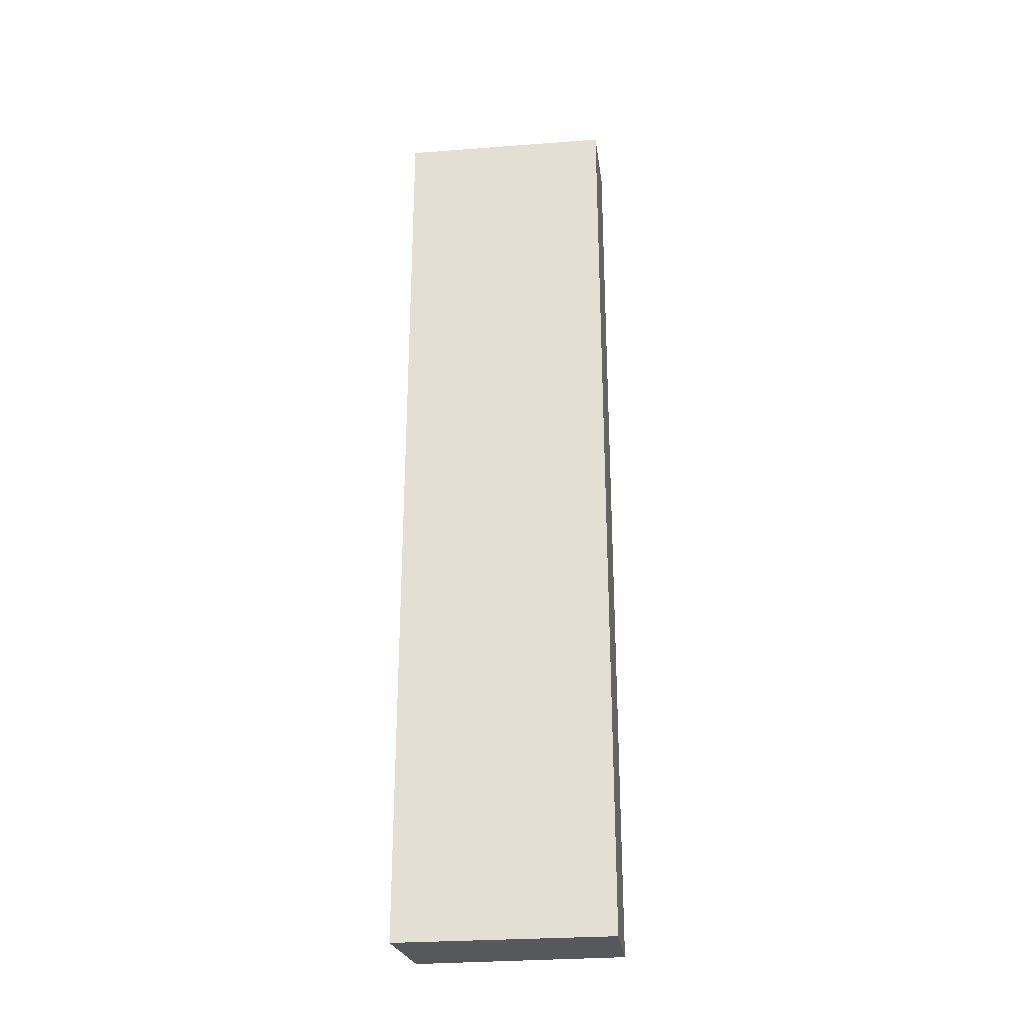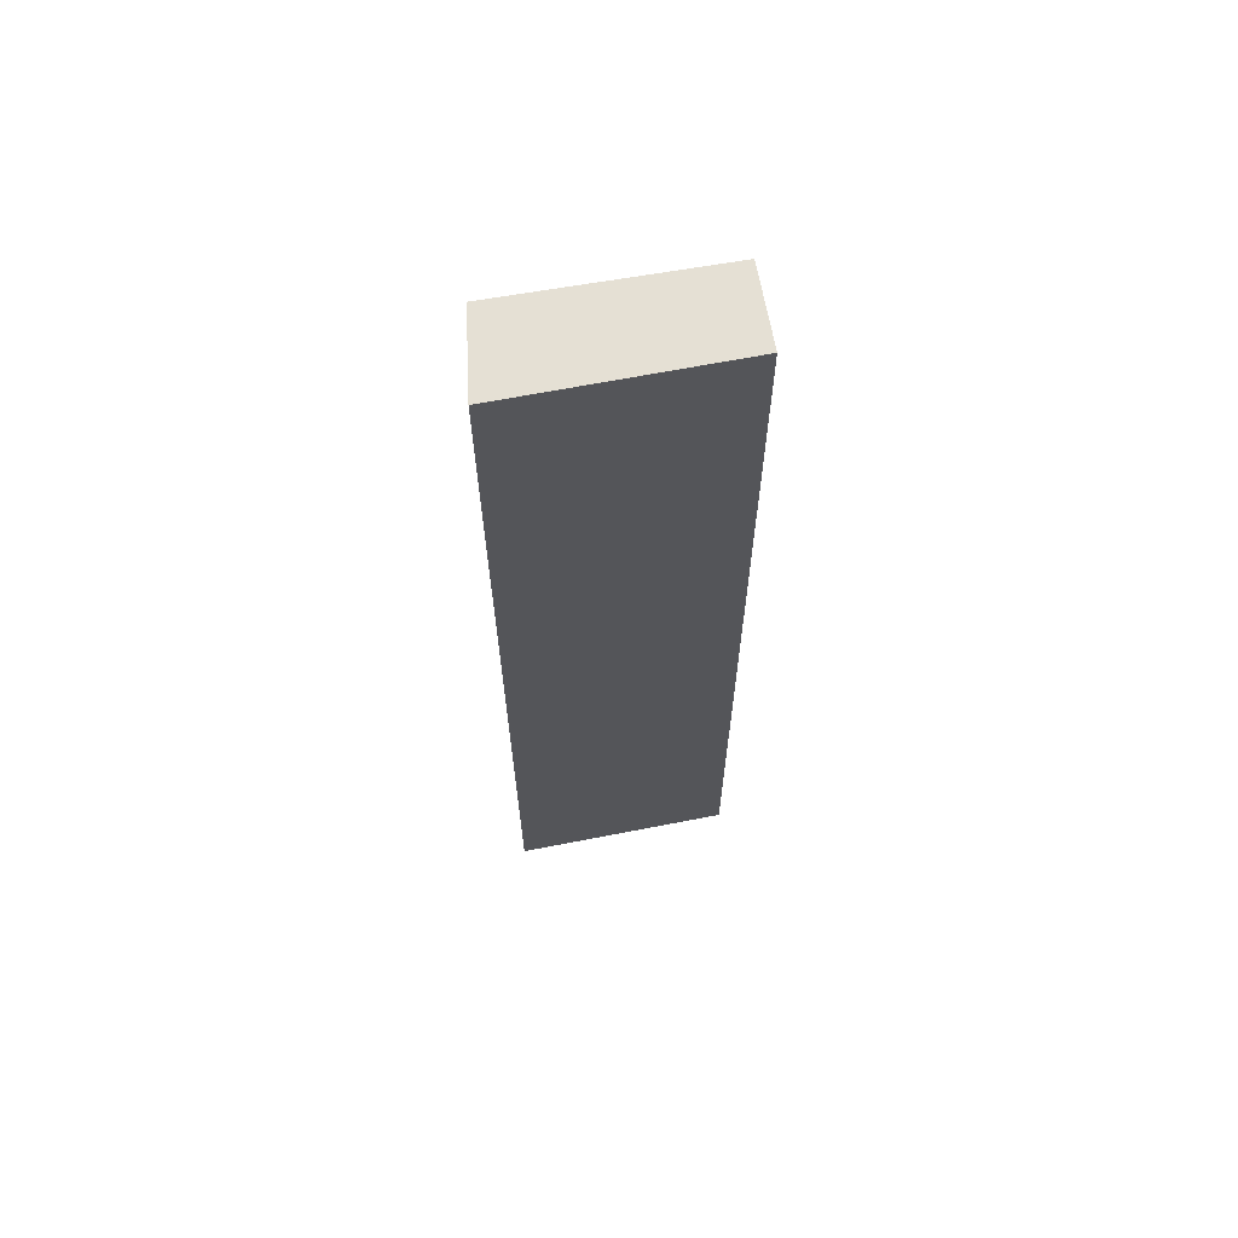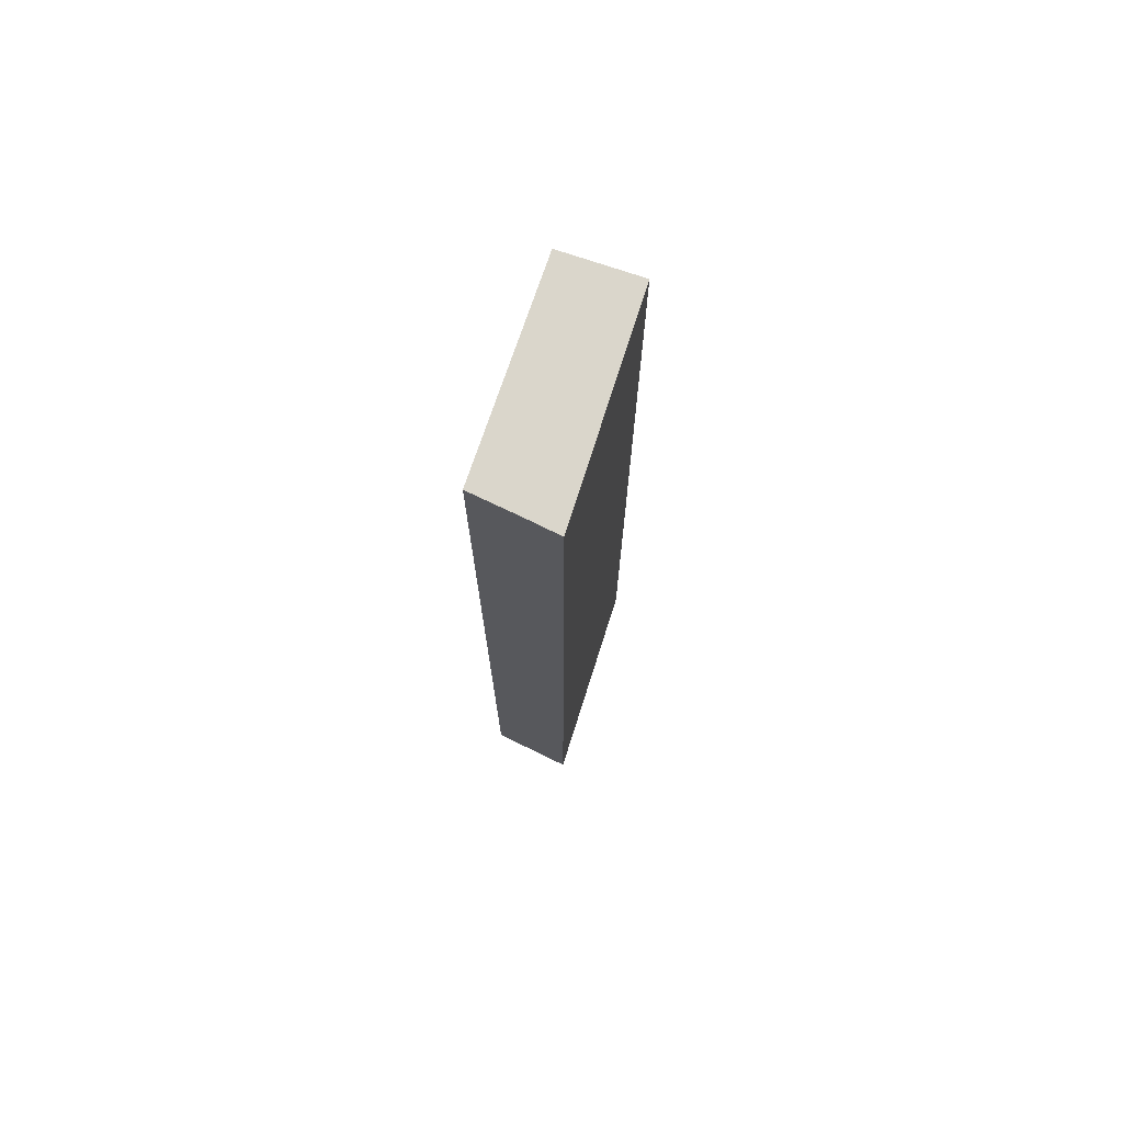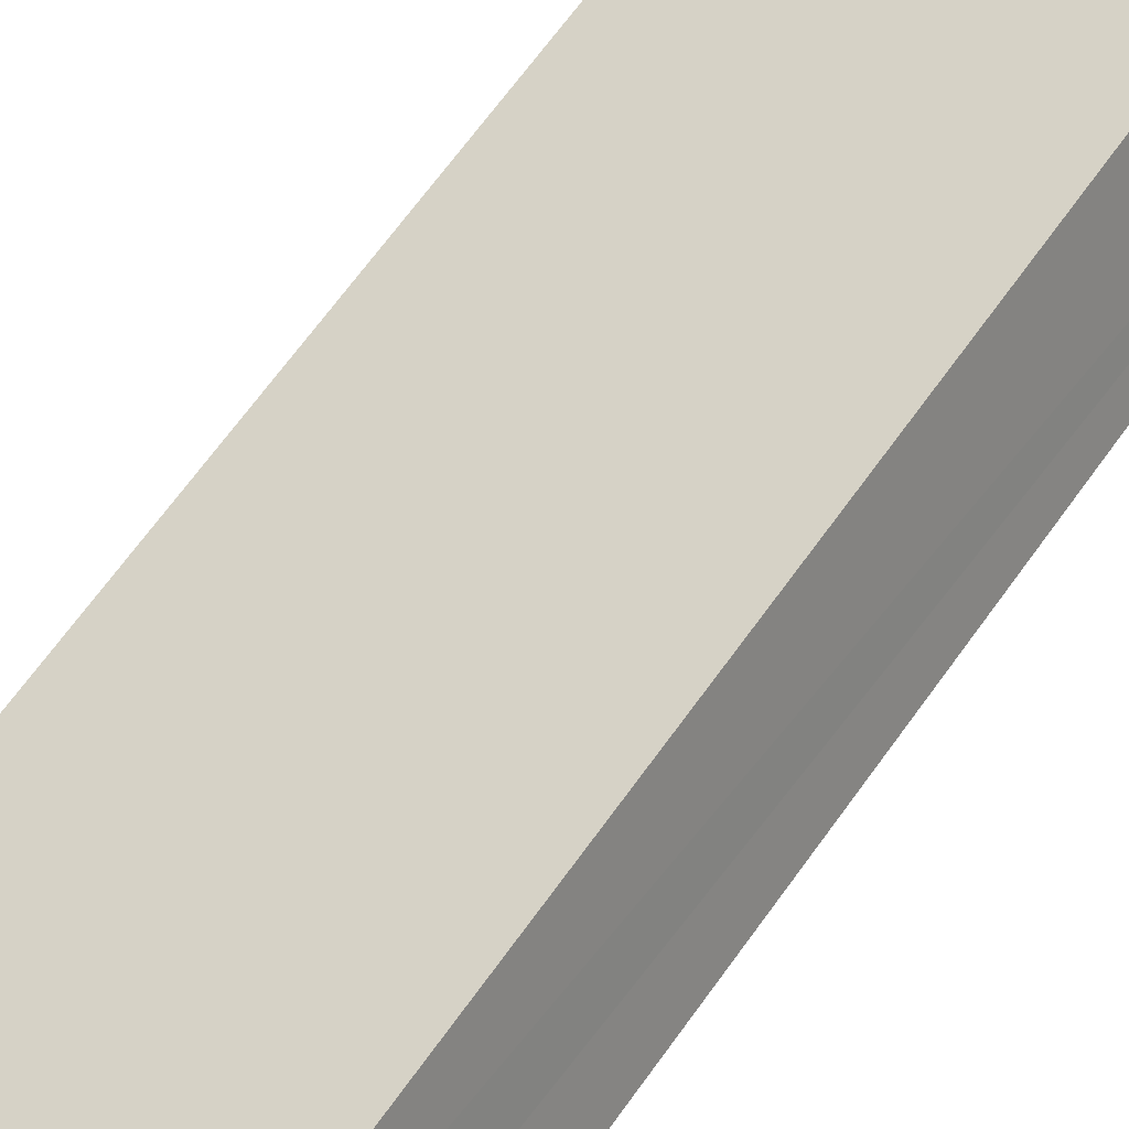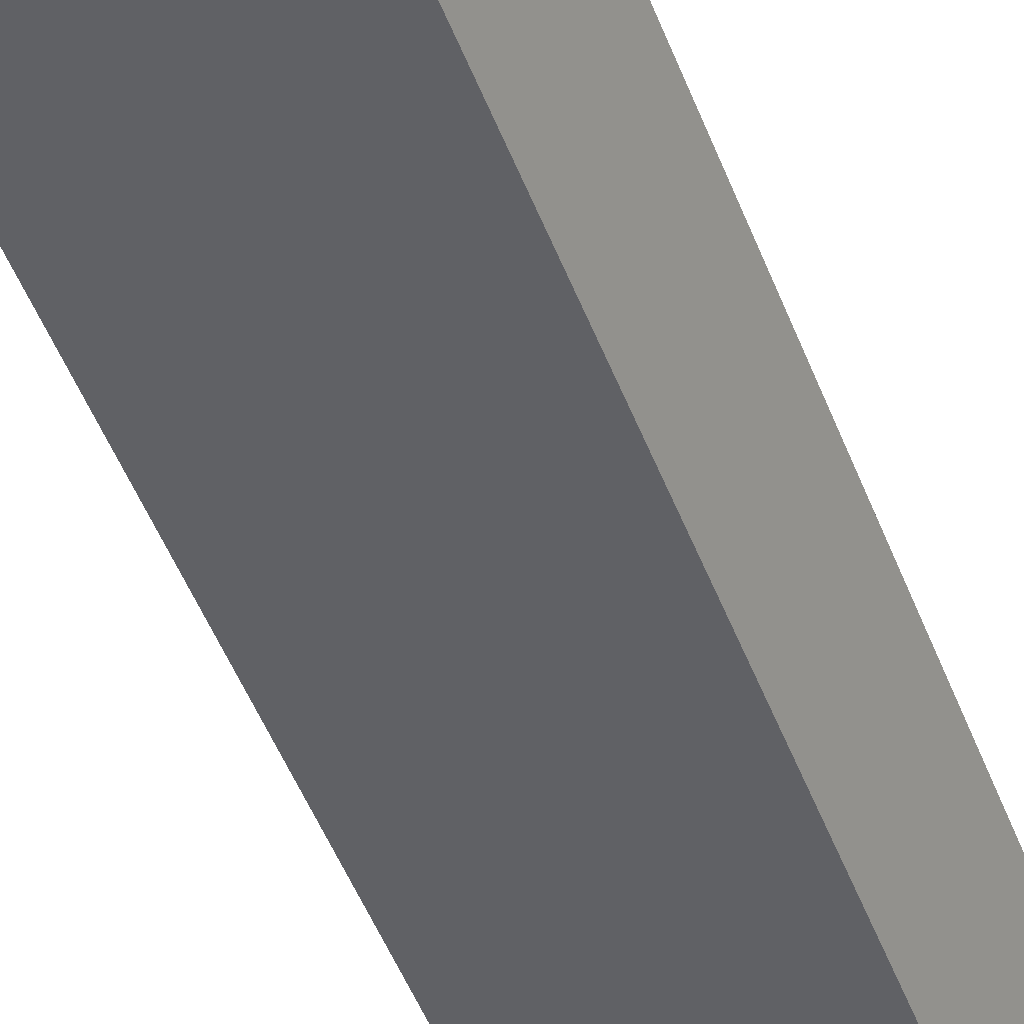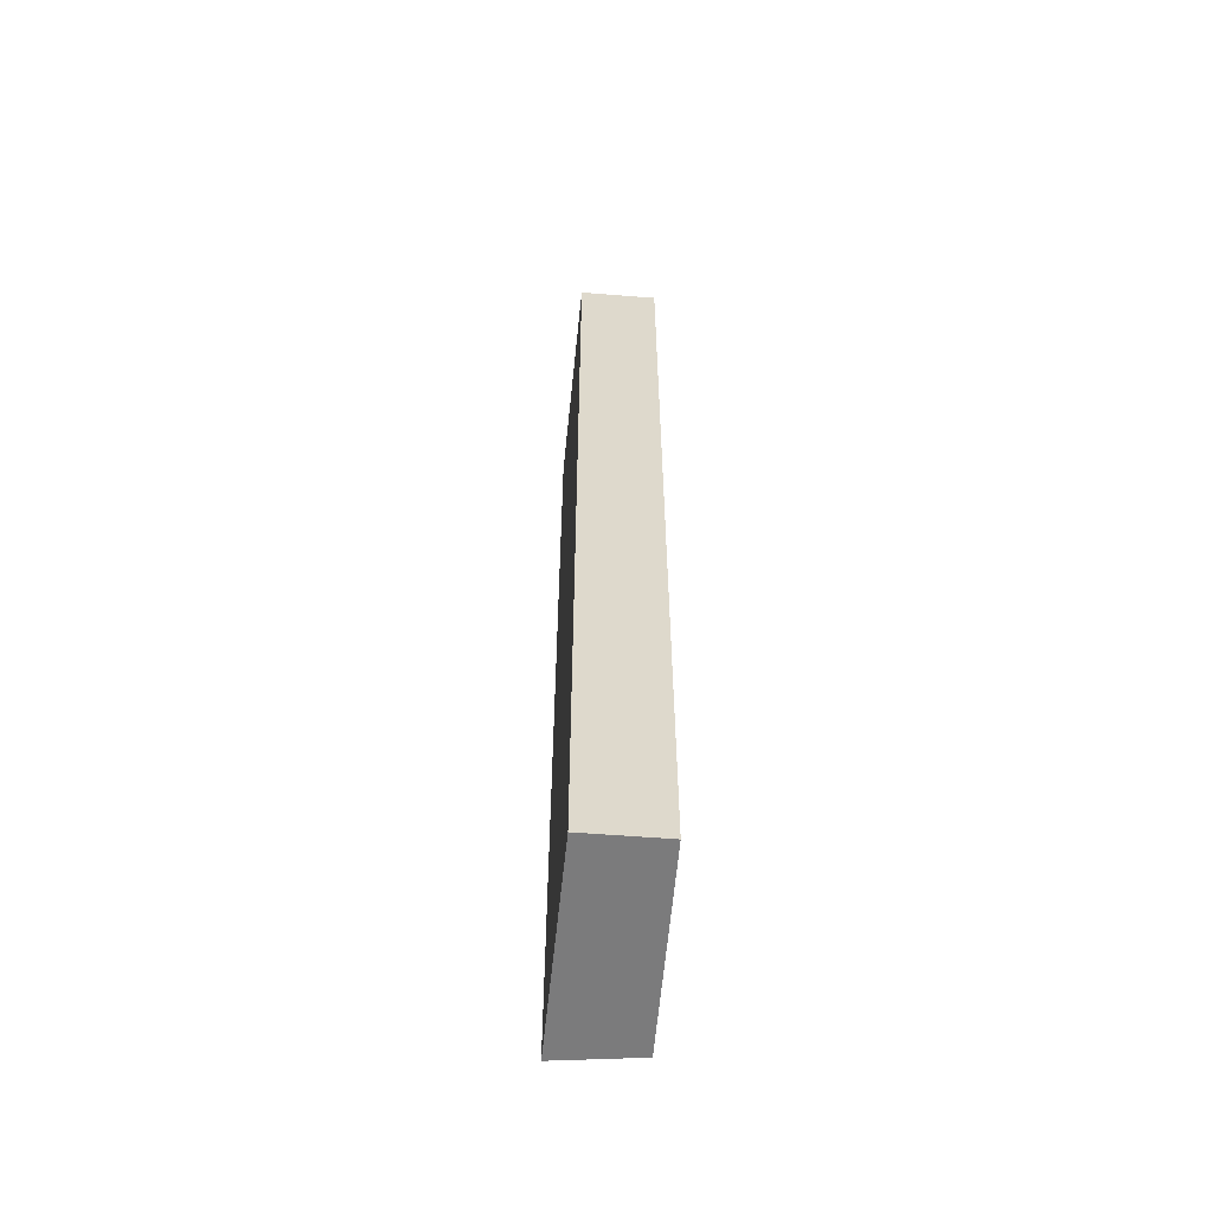
<metadata>
{"format":"obj","ext":"obj","renderer":"f3d","projection":"perspective","resolution":1024,"background":"white","views":[{"elev":-28.2,"azim":35.0,"up":"+Y"},{"elev":65.2,"azim":17.3,"up":"+Y"},{"elev":73.9,"azim":-43.9,"up":"+Y"},{"elev":59.3,"azim":-146.2,"up":"+Z"},{"elev":-46.0,"azim":19.6,"up":"+Z"},{"elev":-58.5,"azim":112.6,"up":"+Y"}]}
</metadata>
<code>
v  0.19 15.12 -0.099
v  3.483 15.12 -0.394
v  2.909 15.12 -1.508
v  0 15.12 9.26e-16
v  0.267 15.12 0.716
v  0.457 15.12 1.247
v  3.483 2.413e-17 -0.394
v  2.909 9.234e-17 -1.508
v  0 0 0
v  0.19 6.062e-18 -0.099
v  0.457 -7.636e-17 1.247
v  0.267 -4.384e-17 0.716
g defaultobject
f 1 2 3
f 2 1 4
f 2 4 5
f 2 5 6
f 7 3 2
f 3 7 8
f 8 1 3
f 1 8 4
f 4 8 9
f 9 8 10
f 9 5 4
f 5 9 6
f 6 9 11
f 11 9 12
f 11 2 6
f 2 11 7
f 10 12 9
f 12 10 8
f 12 8 11
f 11 8 7

</code>
